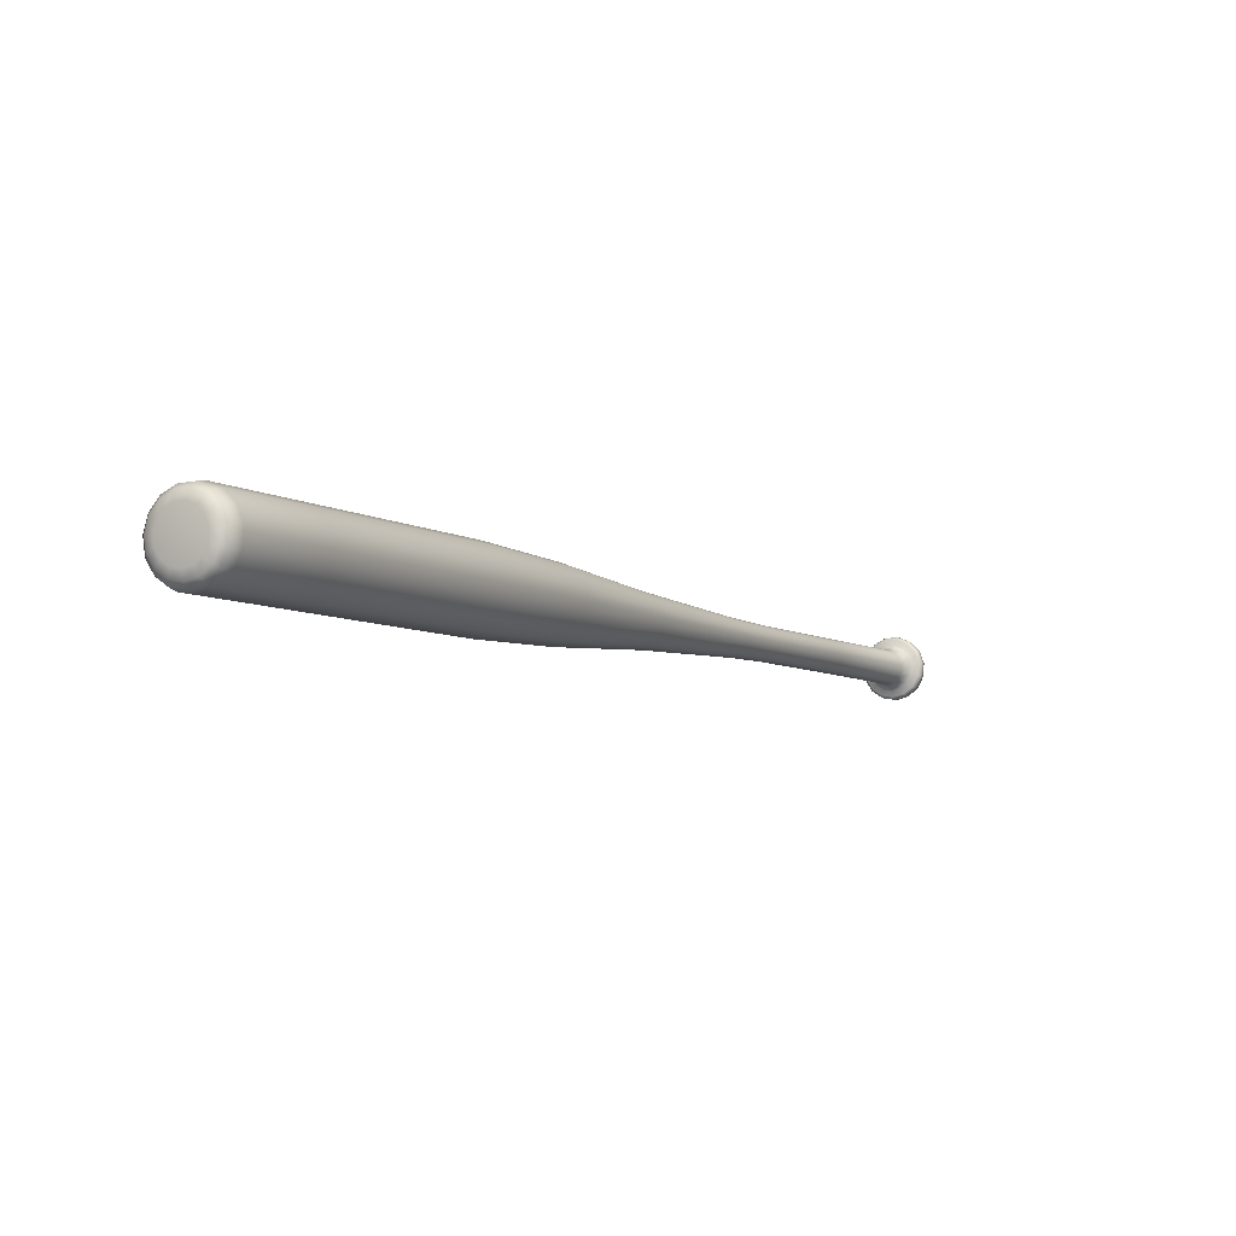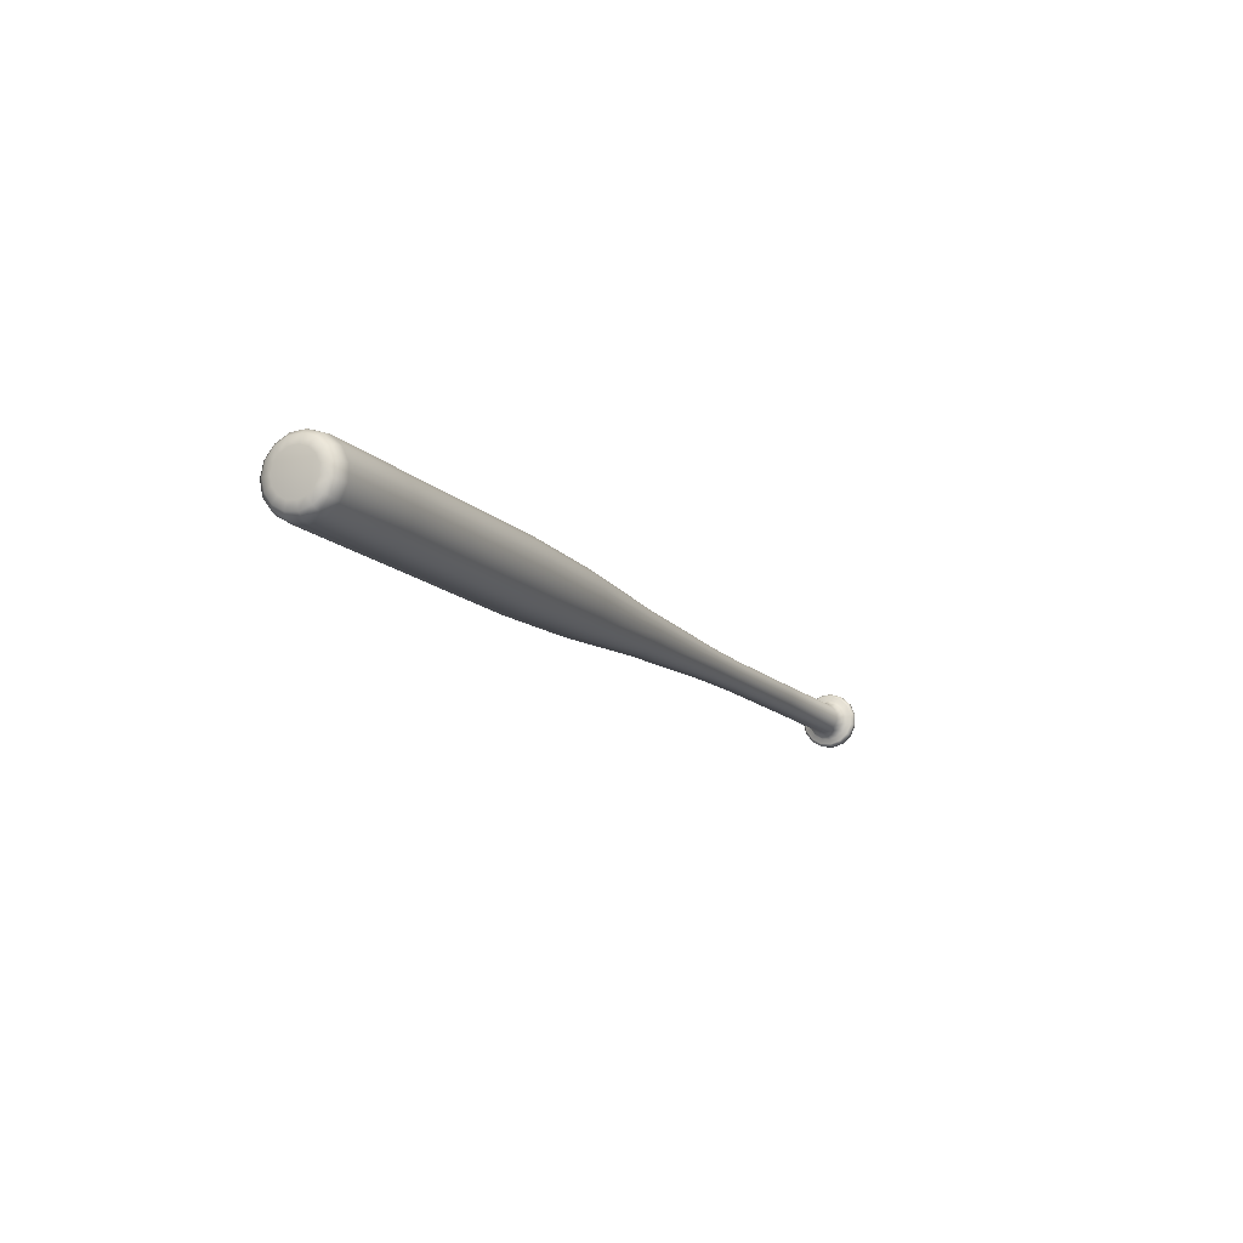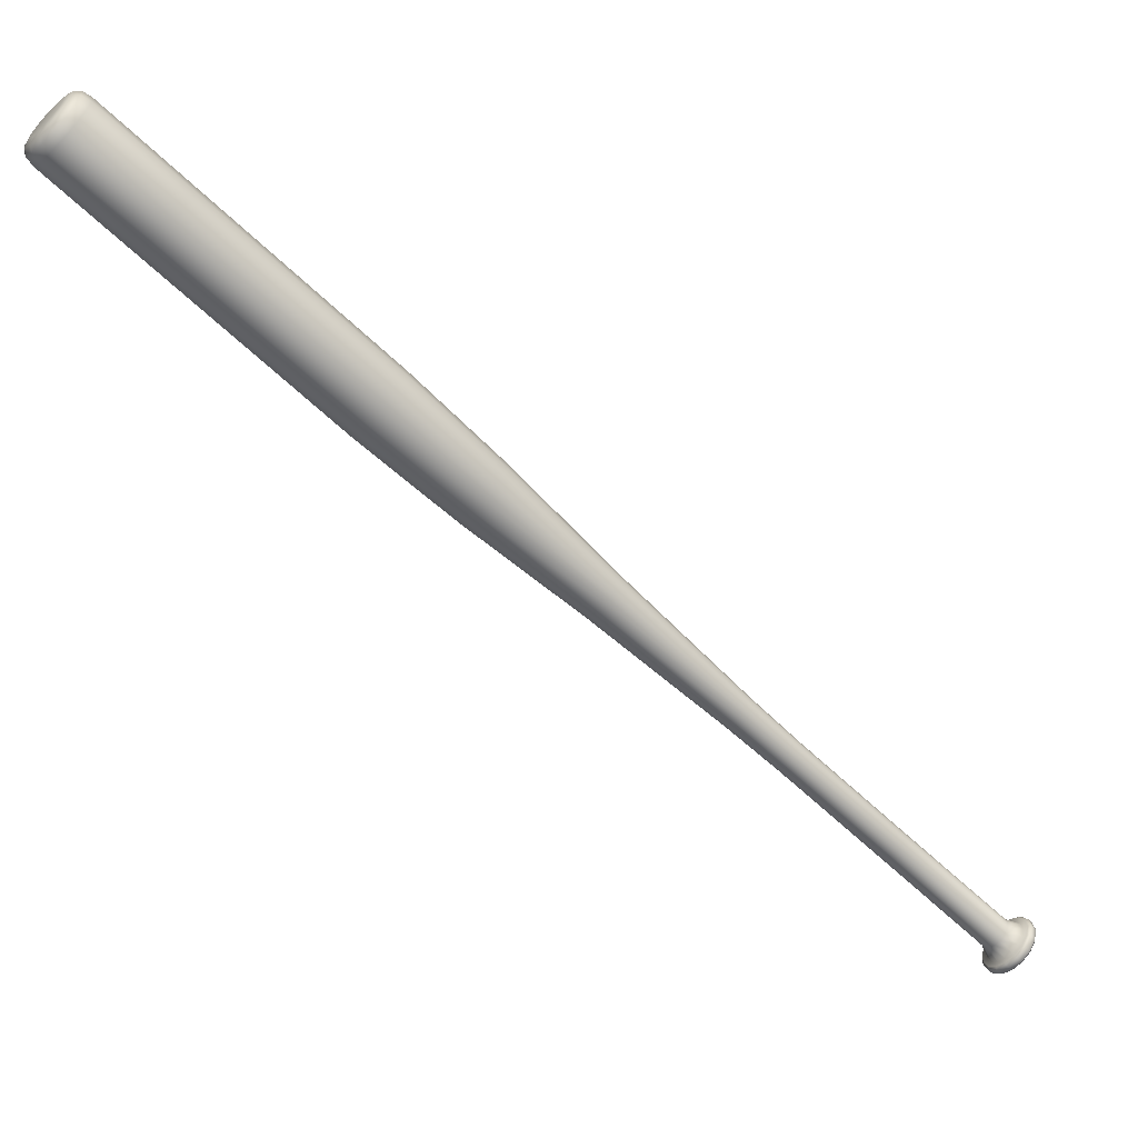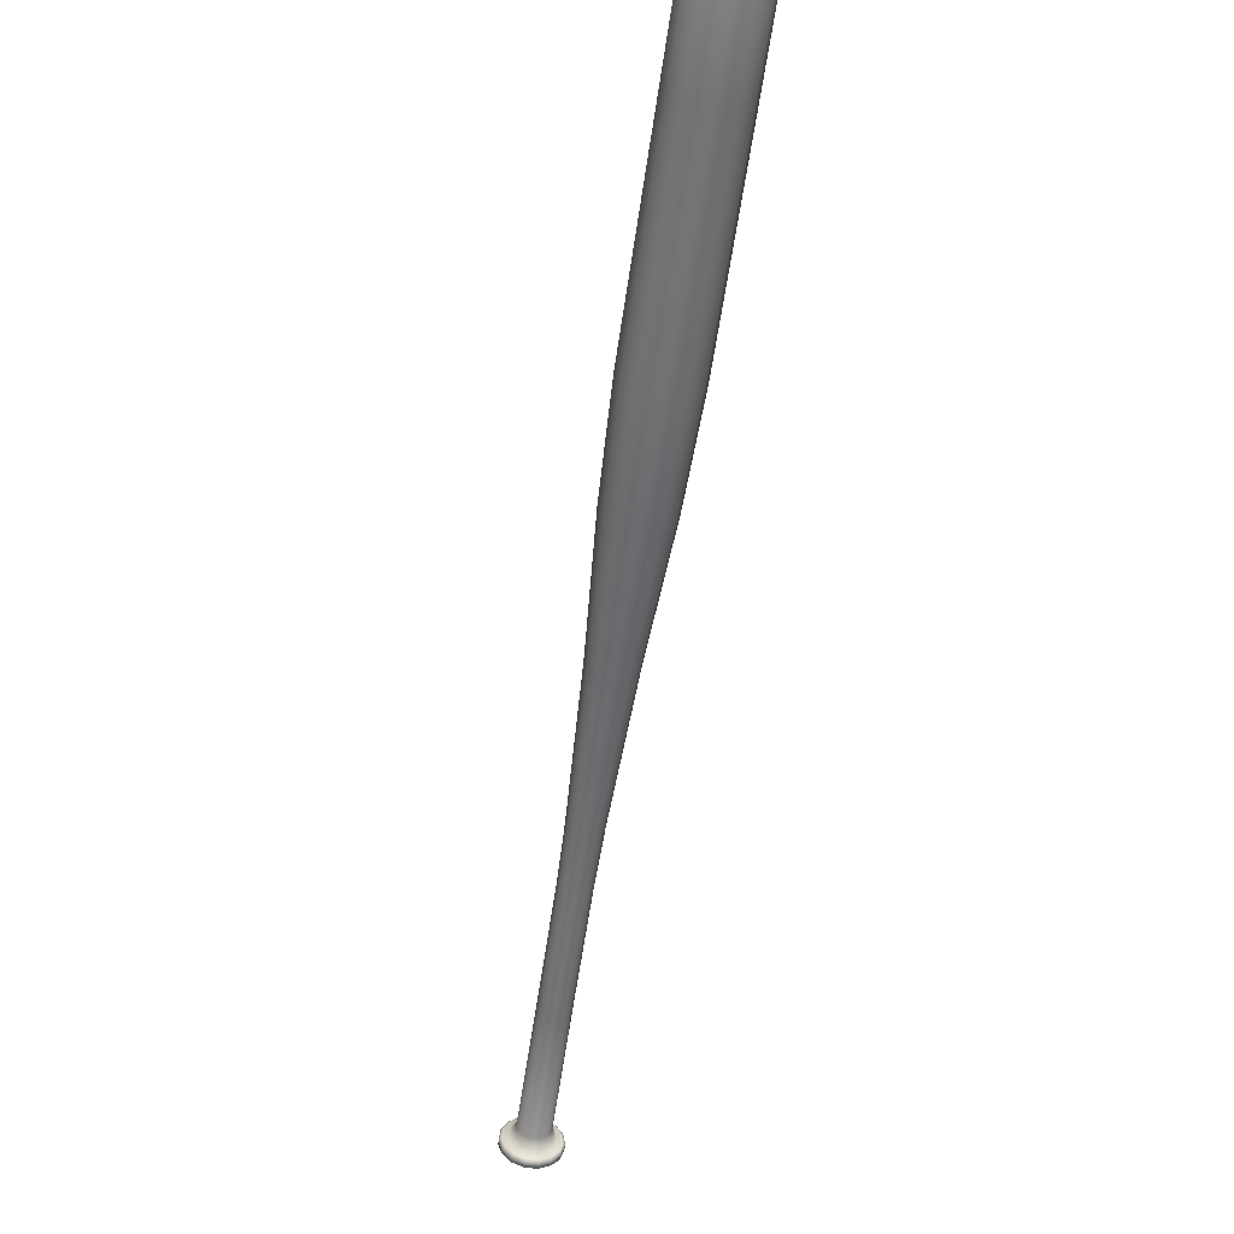
<metadata>
{"format":"obj","ext":"obj","renderer":"f3d","projection":"perspective","resolution":1024,"background":"white","views":[{"elev":46.6,"azim":136.7,"up":"+Z"},{"elev":-7.6,"azim":69.9,"up":"+Y"},{"elev":29.1,"azim":-173.6,"up":"+Z"},{"elev":78.8,"azim":-72.9,"up":"+Z"}]}
</metadata>
<code>
g default
v -2.737 5.521 -0.2552
v -2.734 5.563 -0.263
v -2.719 5.598 -0.2822
v -2.728 5.479 -0.26
v -2.56 5.55 -0.3655
v -2.53 5.549 -0.2986
v -2.528 5.518 -0.2975
v -2.557 5.508 -0.364
v -2.575 5.589 -0.3545
v -2.541 5.577 -0.2906
v -2.599 5.617 -0.3328
v -2.559 5.598 -0.2747
v -2.628 5.629 -0.3043
v -2.58 5.607 -0.2537
v -2.658 5.624 -0.2737
v -2.602 5.603 -0.2314
v -2.682 5.601 -0.2465
v -2.62 5.586 -0.2115
v -2.698 5.566 -0.2273
v -2.631 5.561 -0.1975
v -2.701 5.524 -0.2195
v -2.633 5.53 -0.1917
v -2.692 5.483 -0.2244
v -2.627 5.5 -0.1953
v -2.672 5.449 -0.2411
v -2.612 5.475 -0.2075
v -2.644 5.428 -0.2668
v -2.592 5.46 -0.2263
v -2.614 5.425 -0.297
v -2.57 5.457 -0.2485
v -2.587 5.439 -0.3265
v -2.55 5.468 -0.2701
v -2.566 5.468 -0.3502
v -2.535 5.489 -0.2874
v -2.07 5.597 0.1564
v -1.848 5.62 0.3754
v -1.845 5.589 0.3764
v -2.068 5.566 0.1574
v -2.081 5.624 0.1643
v -1.858 5.647 0.3833
v -2.098 5.644 0.1798
v -1.876 5.667 0.3988
v -2.119 5.653 0.2002
v -1.897 5.676 0.4193
v -2.14 5.649 0.2222
v -1.918 5.672 0.4412
v -2.158 5.633 0.2417
v -1.935 5.656 0.4607
v -2.169 5.608 0.2553
v -1.946 5.631 0.4744
v -2.171 5.578 0.2609
v -1.949 5.601 0.48
v -2.165 5.548 0.2575
v -1.942 5.571 0.4765
v -2.15 5.524 0.2455
v -1.928 5.547 0.4645
v -2.131 5.509 0.2271
v -1.908 5.532 0.4461
v -2.109 5.507 0.2055
v -1.887 5.53 0.4245
v -2.089 5.517 0.1843
v -1.867 5.54 0.4033
v -2.075 5.538 0.1673
v -1.852 5.561 0.3864
v -1.625 5.643 0.5944
v -1.623 5.612 0.5955
v -1.636 5.67 0.6023
v -1.653 5.69 0.6179
v -1.674 5.699 0.6383
v -1.695 5.695 0.6602
v -1.713 5.679 0.6797
v -1.724 5.654 0.6934
v -1.726 5.624 0.699
v -1.72 5.594 0.6955
v -1.705 5.57 0.6835
v -1.686 5.555 0.6651
v -1.664 5.553 0.6435
v -1.644 5.563 0.6223
v -1.63 5.584 0.6054
v -1.399 5.667 0.8093
v -1.396 5.634 0.8105
v -1.41 5.697 0.8178
v -1.429 5.718 0.8346
v -1.452 5.728 0.8566
v -1.474 5.724 0.8801
v -1.493 5.707 0.9012
v -1.505 5.679 0.916
v -1.508 5.647 0.922
v -1.501 5.615 0.9183
v -1.485 5.589 0.9053
v -1.464 5.573 0.8855
v -1.441 5.57 0.8622
v -1.419 5.581 0.8394
v -1.404 5.604 0.8211
v -0.8291 5.731 1.328
v -0.8261 5.686 1.33
v -0.8451 5.772 1.34
v -0.8708 5.802 1.363
v -0.9022 5.815 1.394
v -0.9336 5.809 1.426
v -0.9597 5.786 1.455
v -0.9759 5.748 1.476
v -0.9795 5.703 1.484
v -0.9698 5.659 1.479
v -0.9485 5.623 1.461
v -0.9193 5.601 1.434
v -0.8872 5.597 1.401
v -0.8578 5.612 1.37
v -0.8361 5.644 1.345
v -0.3268 5.79 1.766
v -0.3225 5.727 1.768
v -0.3487 5.847 1.782
v -0.3842 5.887 1.814
v -0.4274 5.905 1.856
v -0.4707 5.897 1.901
v -0.5067 5.865 1.941
v -0.5291 5.813 1.969
v -0.534 5.752 1.981
v -0.5206 5.691 1.974
v -0.4913 5.641 1.949
v -0.451 5.611 1.911
v -0.4068 5.606 1.867
v -0.3663 5.626 1.824
v -0.3364 5.669 1.789
v 0.07304 5.834 2.137
v 0.07782 5.764 2.139
v 0.04881 5.897 2.155
v 0.009254 5.942 2.19
v -0.03868 5.962 2.237
v -0.08672 5.953 2.287
v -0.1267 5.917 2.331
v -0.1515 5.86 2.362
v -0.157 5.792 2.375
v -0.1421 5.724 2.367
v -0.1095 5.669 2.34
v -0.06487 5.635 2.298
v -0.01578 5.63 2.249
v 0.02924 5.653 2.201
v 0.06233 5.7 2.162
v 0.4617 5.874 2.519
v 0.4665 5.805 2.522
v 0.4375 5.937 2.537
v 0.3979 5.983 2.573
v 0.35 6.003 2.619
v 0.302 5.994 2.669
v 0.262 5.958 2.714
v 0.2372 5.9 2.745
v 0.2317 5.832 2.758
v 0.2465 5.764 2.75
v 0.2792 5.709 2.722
v 0.3238 5.676 2.68
v 0.3729 5.67 2.631
v 0.4179 5.693 2.583
v 0.451 5.741 2.544
v 0.8503 5.915 2.902
v 0.8551 5.845 2.904
v 0.8261 5.978 2.92
v 0.7865 6.023 2.955
v 0.7386 6.043 3.002
v 0.6906 6.034 3.052
v 0.6506 5.998 3.096
v 0.6258 5.941 3.127
v 0.6203 5.872 3.14
v 0.6351 5.805 3.132
v 0.6678 5.749 3.105
v 0.7124 5.716 3.063
v 0.7615 5.71 3.014
v 0.8065 5.733 2.965
v 0.8396 5.781 2.927
v 1.185 5.949 3.231
v 1.19 5.88 3.234
v 1.161 6.012 3.249
v 1.121 6.058 3.285
v 1.073 6.078 3.331
v 1.025 6.069 3.381
v 0.9853 6.033 3.425
v 0.9605 5.975 3.457
v 0.955 5.907 3.469
v 0.9699 5.839 3.461
v 1.002 5.784 3.434
v 1.047 5.751 3.392
v 1.096 5.745 3.343
v 1.141 5.768 3.295
v 1.174 5.816 3.256
v 1.061 5.954 3.465
v 1.058 5.914 3.473
v 1.067 5.875 3.468
v 1.076 5.988 3.447
v 1.21 5.951 3.266
v 1.214 5.884 3.269
v 1.187 6.011 3.283
v 1.149 6.054 3.317
v 1.103 6.073 3.362
v 1.057 6.065 3.409
v 1.019 6.03 3.451
v 0.9957 5.976 3.481
v 0.9904 5.91 3.493
v 1.005 5.846 3.486
v 1.036 5.793 3.46
v 1.078 5.761 3.42
v 1.125 5.756 3.373
v 1.168 5.778 3.327
v 1.2 5.823 3.29
v 1.212 5.947 3.3
v 1.216 5.891 3.302
v 1.192 5.939 3.334
v 1.195 5.898 3.335
v 1.192 5.999 3.315
v 1.178 5.976 3.344
v 1.16 6.036 3.344
v 1.155 6.002 3.365
v 1.121 6.052 3.382
v 1.127 6.014 3.392
v 1.082 6.045 3.422
v 1.099 6.009 3.421
v 1.049 6.015 3.459
v 1.029 5.968 3.484
v 1.025 5.913 3.494
v 1.037 5.858 3.488
v 1.063 5.812 3.466
v 1.085 5.842 3.452
v 1.1 5.785 3.432
v 1.112 5.823 3.428
v 1.14 5.781 3.391
v 1.14 5.82 3.399
v 1.176 5.799 3.352
v 1.167 5.833 3.371
v 1.203 5.838 3.321
v 1.186 5.861 3.348
v 1.188 5.869 3.345
v -2.54 5.5 -0.3972
v -2.56 5.498 -0.417
v -2.564 5.556 -0.4191
v -2.544 5.558 -0.3993
v -2.552 5.447 -0.3785
v -2.573 5.445 -0.3983
v -2.58 5.407 -0.3464
v -2.6 5.405 -0.3662
v -2.617 5.388 -0.3064
v -2.637 5.386 -0.3262
v -2.658 5.393 -0.2655
v -2.678 5.391 -0.2853
v -2.695 5.421 -0.2307
v -2.715 5.418 -0.2505
v -2.722 5.467 -0.2081
v -2.742 5.464 -0.2278
v -2.735 5.523 -0.2014
v -2.755 5.521 -0.2212
v -2.73 5.58 -0.2121
v -2.75 5.577 -0.2318
v -2.709 5.627 -0.238
v -2.729 5.625 -0.2578
v -2.676 5.657 -0.2749
v -2.696 5.655 -0.2947
v -2.636 5.664 -0.3163
v -2.656 5.662 -0.336
v -2.596 5.648 -0.3549
v -2.617 5.646 -0.3747
v -2.564 5.61 -0.3843
v -2.584 5.608 -0.4041
v -2.539 5.503 -0.3813
v -2.543 5.556 -0.3833
v -2.551 5.454 -0.3642
v -2.576 5.418 -0.3347
v -2.611 5.4 -0.298
v -2.648 5.404 -0.2604
v -2.682 5.43 -0.2285
v -2.707 5.472 -0.2077
v -2.718 5.524 -0.2016
v -2.714 5.576 -0.2114
v -2.695 5.62 -0.2352
v -2.665 5.647 -0.2691
v -2.628 5.654 -0.307
v -2.592 5.639 -0.3426
v -2.562 5.604 -0.3695
v -2.596 5.547 -0.4012
v -2.579 5.552 -0.419
v -2.576 5.499 -0.417
v -2.593 5.504 -0.3997
v -2.611 5.585 -0.3902
v -2.598 5.6 -0.4052
v -2.635 5.613 -0.3685
v -2.628 5.635 -0.3782
v -2.665 5.625 -0.3399
v -2.664 5.65 -0.3427
v -2.694 5.62 -0.3094
v -2.701 5.643 -0.3047
v -2.732 5.616 -0.2709
v -2.751 5.572 -0.247
v -2.755 5.52 -0.2373
v -2.743 5.468 -0.2433
v -2.708 5.445 -0.2768
v -2.719 5.426 -0.2642
v -2.681 5.425 -0.3025
v -2.684 5.401 -0.2961
v -2.651 5.421 -0.3327
v -2.647 5.396 -0.3337
v -2.623 5.435 -0.3622
v -2.613 5.414 -0.3704
v -2.603 5.465 -0.3859
v -2.587 5.45 -0.3999
g Bate1
f 1 2 3
f 3 4 1
f 5 6 7
f 7 8 5
f 9 10 6
f 6 5 9
f 11 12 10
f 10 9 11
f 13 14 12
f 12 11 13
f 15 16 14
f 14 13 15
f 17 18 16
f 16 15 17
f 19 20 18
f 18 17 19
f 21 22 20
f 20 19 21
f 23 24 22
f 22 21 23
f 25 26 24
f 24 23 25
f 27 28 26
f 26 25 27
f 29 30 28
f 28 27 29
f 31 32 30
f 30 29 31
f 33 34 32
f 32 31 33
f 8 7 34
f 34 33 8
f 35 36 37
f 37 38 35
f 39 40 36
f 36 35 39
f 41 42 40
f 40 39 41
f 43 44 42
f 42 41 43
f 45 46 44
f 44 43 45
f 47 48 46
f 46 45 47
f 49 50 48
f 48 47 49
f 51 52 50
f 50 49 51
f 53 54 52
f 52 51 53
f 55 56 54
f 54 53 55
f 57 58 56
f 56 55 57
f 59 60 58
f 58 57 59
f 61 62 60
f 60 59 61
f 63 64 62
f 62 61 63
f 38 37 64
f 64 63 38
f 36 65 66
f 66 37 36
f 40 67 65
f 65 36 40
f 42 68 67
f 67 40 42
f 44 69 68
f 68 42 44
f 46 70 69
f 69 44 46
f 48 71 70
f 70 46 48
f 50 72 71
f 71 48 50
f 52 73 72
f 72 50 52
f 54 74 73
f 73 52 54
f 56 75 74
f 74 54 56
f 58 76 75
f 75 56 58
f 60 77 76
f 76 58 60
f 62 78 77
f 77 60 62
f 64 79 78
f 78 62 64
f 37 66 79
f 79 64 37
f 65 80 81
f 81 66 65
f 67 82 80
f 80 65 67
f 68 83 82
f 82 67 68
f 69 84 83
f 83 68 69
f 70 85 84
f 84 69 70
f 71 86 85
f 85 70 71
f 72 87 86
f 86 71 72
f 73 88 87
f 87 72 73
f 74 89 88
f 88 73 74
f 75 90 89
f 89 74 75
f 76 91 90
f 90 75 76
f 77 92 91
f 91 76 77
f 78 93 92
f 92 77 78
f 79 94 93
f 93 78 79
f 66 81 94
f 94 79 66
f 80 95 96
f 96 81 80
f 82 97 95
f 95 80 82
f 83 98 97
f 97 82 83
f 84 99 98
f 98 83 84
f 85 100 99
f 99 84 85
f 86 101 100
f 100 85 86
f 87 102 101
f 101 86 87
f 88 103 102
f 102 87 88
f 89 104 103
f 103 88 89
f 90 105 104
f 104 89 90
f 91 106 105
f 105 90 91
f 92 107 106
f 106 91 92
f 93 108 107
f 107 92 93
f 94 109 108
f 108 93 94
f 81 96 109
f 109 94 81
f 95 110 111
f 111 96 95
f 97 112 110
f 110 95 97
f 98 113 112
f 112 97 98
f 99 114 113
f 113 98 99
f 100 115 114
f 114 99 100
f 101 116 115
f 115 100 101
f 102 117 116
f 116 101 102
f 103 118 117
f 117 102 103
f 104 119 118
f 118 103 104
f 105 120 119
f 119 104 105
f 106 121 120
f 120 105 106
f 107 122 121
f 121 106 107
f 108 123 122
f 122 107 108
f 109 124 123
f 123 108 109
f 96 111 124
f 124 109 96
f 110 125 126
f 126 111 110
f 112 127 125
f 125 110 112
f 113 128 127
f 127 112 113
f 114 129 128
f 128 113 114
f 115 130 129
f 129 114 115
f 116 131 130
f 130 115 116
f 117 132 131
f 131 116 117
f 118 133 132
f 132 117 118
f 119 134 133
f 133 118 119
f 120 135 134
f 134 119 120
f 121 136 135
f 135 120 121
f 122 137 136
f 136 121 122
f 123 138 137
f 137 122 123
f 124 139 138
f 138 123 124
f 111 126 139
f 139 124 111
f 125 140 141
f 141 126 125
f 127 142 140
f 140 125 127
f 128 143 142
f 142 127 128
f 129 144 143
f 143 128 129
f 130 145 144
f 144 129 130
f 131 146 145
f 145 130 131
f 132 147 146
f 146 131 132
f 133 148 147
f 147 132 133
f 134 149 148
f 148 133 134
f 135 150 149
f 149 134 135
f 136 151 150
f 150 135 136
f 137 152 151
f 151 136 137
f 138 153 152
f 152 137 138
f 139 154 153
f 153 138 139
f 126 141 154
f 154 139 126
f 140 155 156
f 156 141 140
f 142 157 155
f 155 140 142
f 143 158 157
f 157 142 143
f 144 159 158
f 158 143 144
f 145 160 159
f 159 144 145
f 146 161 160
f 160 145 146
f 147 162 161
f 161 146 147
f 148 163 162
f 162 147 148
f 149 164 163
f 163 148 149
f 150 165 164
f 164 149 150
f 151 166 165
f 165 150 151
f 152 167 166
f 166 151 152
f 153 168 167
f 167 152 153
f 154 169 168
f 168 153 154
f 141 156 169
f 169 154 141
f 155 170 171
f 171 156 155
f 157 172 170
f 170 155 157
f 158 173 172
f 172 157 158
f 159 174 173
f 173 158 159
f 160 175 174
f 174 159 160
f 161 176 175
f 175 160 161
f 162 177 176
f 176 161 162
f 163 178 177
f 177 162 163
f 164 179 178
f 178 163 164
f 165 180 179
f 179 164 165
f 166 181 180
f 180 165 166
f 167 182 181
f 181 166 167
f 168 183 182
f 182 167 168
f 169 184 183
f 183 168 169
f 156 171 184
f 184 169 156
f 185 186 187
f 187 188 185
f 35 38 7
f 7 6 35
f 39 35 6
f 6 10 39
f 41 39 10
f 10 12 41
f 43 41 12
f 12 14 43
f 45 43 14
f 14 16 45
f 47 45 16
f 16 18 47
f 49 47 18
f 18 20 49
f 51 49 20
f 20 22 51
f 53 51 22
f 22 24 53
f 55 53 24
f 24 26 55
f 57 55 26
f 26 28 57
f 59 57 28
f 28 30 59
f 61 59 30
f 30 32 61
f 63 61 32
f 32 34 63
f 38 63 34
f 34 7 38
f 189 190 171
f 171 170 189
f 191 189 170
f 170 172 191
f 192 191 172
f 172 173 192
f 193 192 173
f 173 174 193
f 194 193 174
f 174 175 194
f 195 194 175
f 175 176 195
f 196 195 176
f 176 177 196
f 197 196 177
f 177 178 197
f 198 197 178
f 178 179 198
f 199 198 179
f 179 180 199
f 200 199 180
f 180 181 200
f 201 200 181
f 181 182 201
f 202 201 182
f 182 183 202
f 203 202 183
f 183 184 203
f 190 203 184
f 184 171 190
f 204 205 190
f 190 189 204
f 206 207 205
f 205 204 206
f 208 204 189
f 189 191 208
f 209 206 204
f 204 208 209
f 210 208 191
f 191 192 210
f 211 209 208
f 208 210 211
f 212 210 192
f 192 193 212
f 213 211 210
f 210 212 213
f 214 212 193
f 193 194 214
f 215 213 212
f 212 214 215
f 216 214 194
f 194 195 216
f 188 215 214
f 214 216 188
f 217 216 195
f 195 196 217
f 185 188 216
f 216 217 185
f 218 217 196
f 196 197 218
f 186 185 217
f 217 218 186
f 219 218 197
f 197 198 219
f 187 186 218
f 218 219 187
f 220 219 198
f 198 199 220
f 221 187 219
f 219 220 221
f 222 220 199
f 199 200 222
f 223 221 220
f 220 222 223
f 224 222 200
f 200 201 224
f 225 223 222
f 222 224 225
f 226 224 201
f 201 202 226
f 227 225 224
f 224 226 227
f 228 226 202
f 202 203 228
f 229 227 226
f 226 228 229
f 205 228 203
f 203 190 205
f 205 207 230
f 205 230 229
f 205 229 228
f 221 215 188
f 188 187 221
f 223 213 215
f 215 221 223
f 225 211 213
f 213 223 225
f 227 209 211
f 211 225 227
f 229 230 206
f 229 206 209
f 227 229 209
f 230 207 206
f 231 232 233
f 233 234 231
f 235 236 232
f 232 231 235
f 237 238 236
f 236 235 237
f 239 240 238
f 238 237 239
f 241 242 240
f 240 239 241
f 243 244 242
f 242 241 243
f 245 246 244
f 244 243 245
f 247 248 246
f 246 245 247
f 249 250 248
f 248 247 249
f 251 252 250
f 250 249 251
f 253 254 252
f 252 251 253
f 255 256 254
f 254 253 255
f 257 258 256
f 256 255 257
f 259 260 258
f 258 257 259
f 234 233 260
f 260 259 234
f 8 261 262
f 262 5 8
f 33 263 261
f 261 8 33
f 31 264 263
f 263 33 31
f 29 265 264
f 264 31 29
f 27 266 265
f 265 29 27
f 25 267 266
f 266 27 25
f 23 268 267
f 267 25 23
f 21 269 268
f 268 23 21
f 19 270 269
f 269 21 19
f 17 271 270
f 270 19 17
f 15 272 271
f 271 17 15
f 13 273 272
f 272 15 13
f 11 274 273
f 273 13 11
f 9 275 274
f 274 11 9
f 5 262 275
f 275 9 5
f 276 277 278
f 278 279 276
f 280 281 277
f 277 276 280
f 282 283 281
f 281 280 282
f 284 285 283
f 283 282 284
f 286 287 285
f 285 284 286
f 3 288 287
f 287 286 3
f 2 289 288
f 288 3 2
f 1 290 289
f 289 2 1
f 4 291 290
f 290 1 4
f 292 293 291
f 291 4 292
f 294 295 293
f 293 292 294
f 296 297 295
f 295 294 296
f 298 299 297
f 297 296 298
f 300 301 299
f 299 298 300
f 279 278 301
f 301 300 279
f 286 292 4
f 4 3 286
f 284 294 292
f 292 286 284
f 282 296 294
f 294 284 282
f 280 298 296
f 296 282 280
f 276 300 298
f 298 280 276
f 276 279 300
f 262 261 231
f 231 234 262
f 261 263 235
f 235 231 261
f 263 264 237
f 237 235 263
f 264 265 239
f 239 237 264
f 265 266 241
f 241 239 265
f 266 267 243
f 243 241 266
f 267 268 245
f 245 243 267
f 268 269 247
f 247 245 268
f 269 270 249
f 249 247 269
f 270 271 251
f 251 249 270
f 271 272 253
f 253 251 271
f 272 273 255
f 255 253 272
f 273 274 257
f 257 255 273
f 274 275 259
f 259 257 274
f 275 262 234
f 234 259 275
f 278 277 233
f 233 232 278
f 277 281 260
f 260 233 277
f 281 283 258
f 258 260 281
f 283 285 256
f 256 258 283
f 285 287 254
f 254 256 285
f 287 288 252
f 252 254 287
f 288 289 250
f 250 252 288
f 289 290 248
f 248 250 289
f 290 291 246
f 246 248 290
f 291 293 244
f 244 246 291
f 293 295 242
f 242 244 293
f 295 297 240
f 240 242 295
f 297 299 238
f 238 240 297
f 299 301 236
f 236 238 299
f 301 278 232
f 232 236 301

</code>
